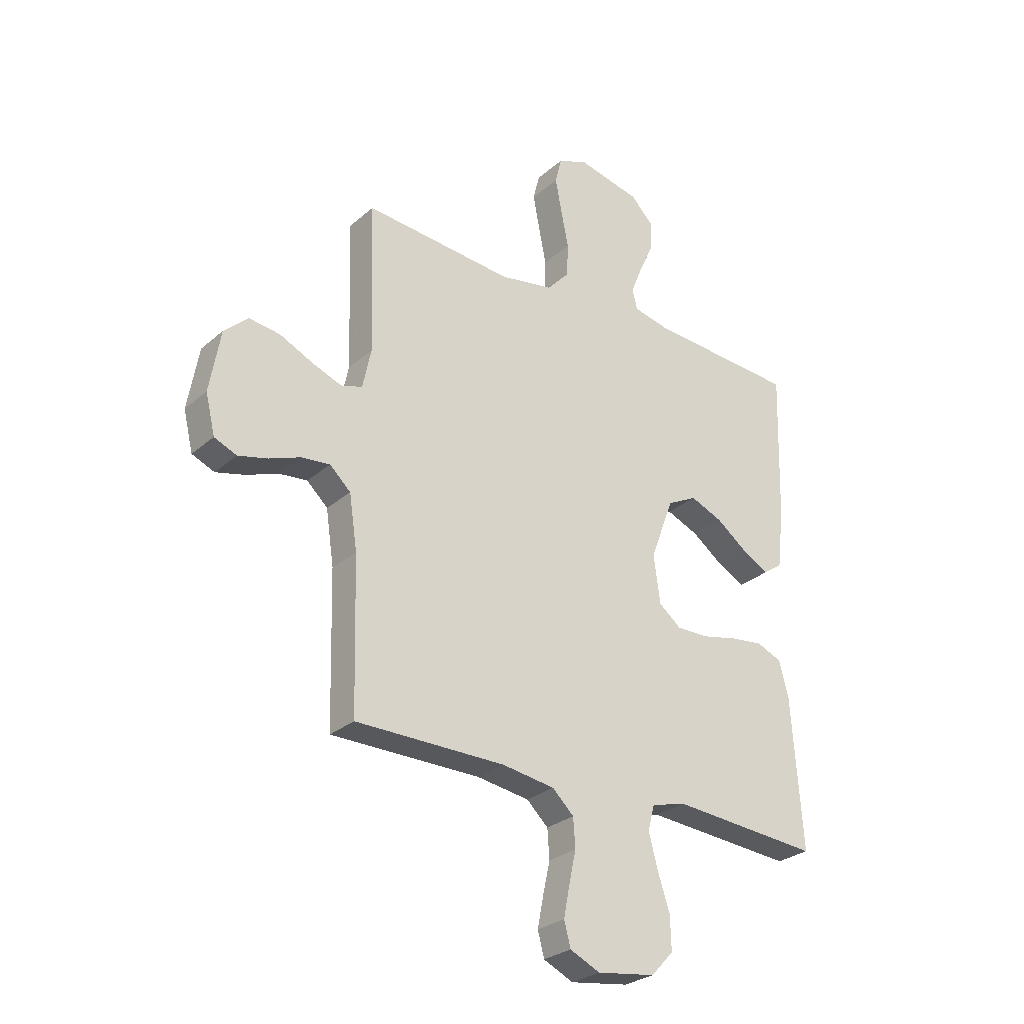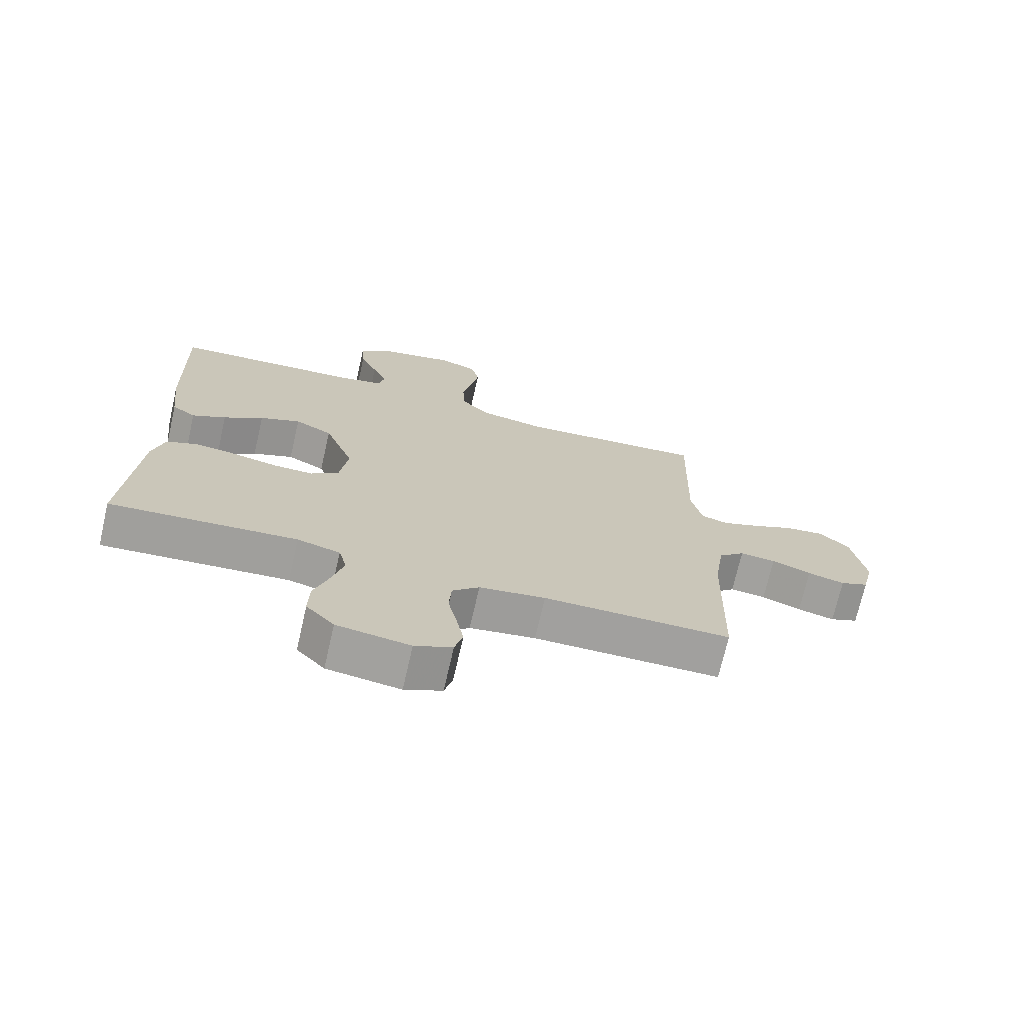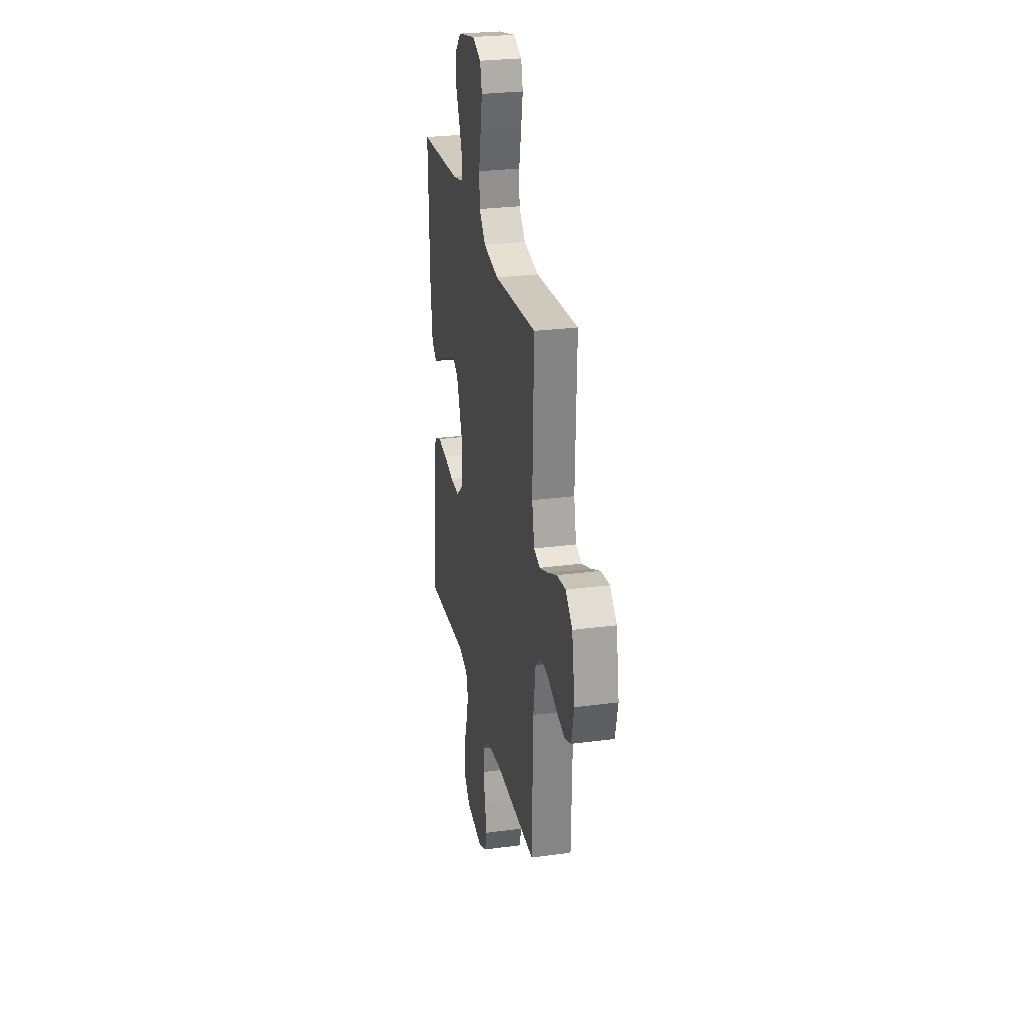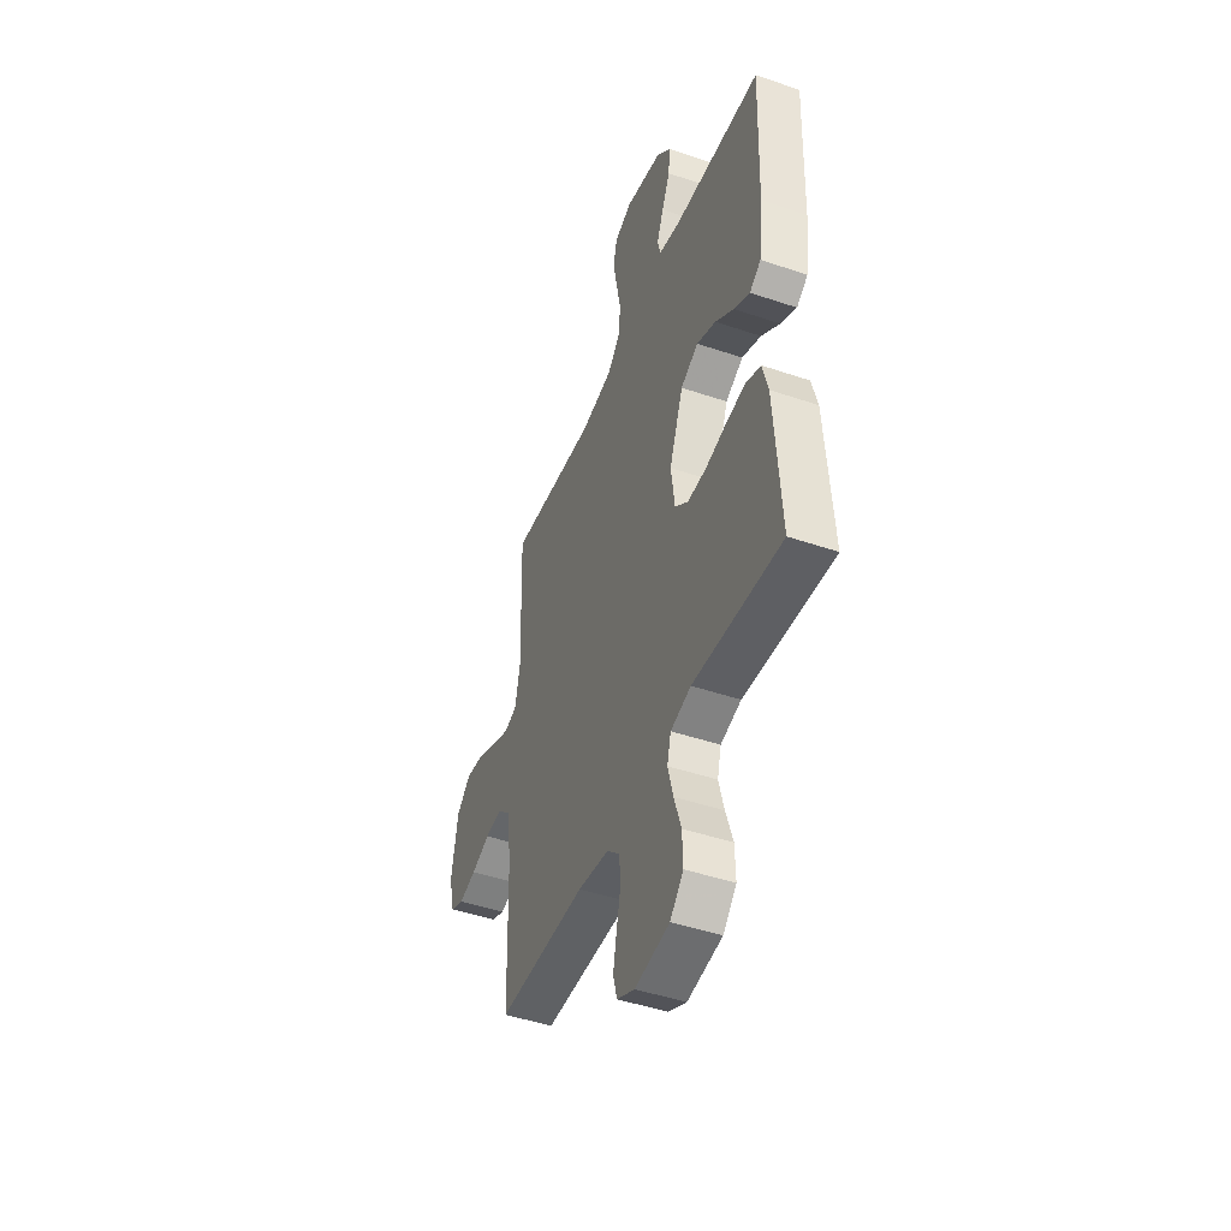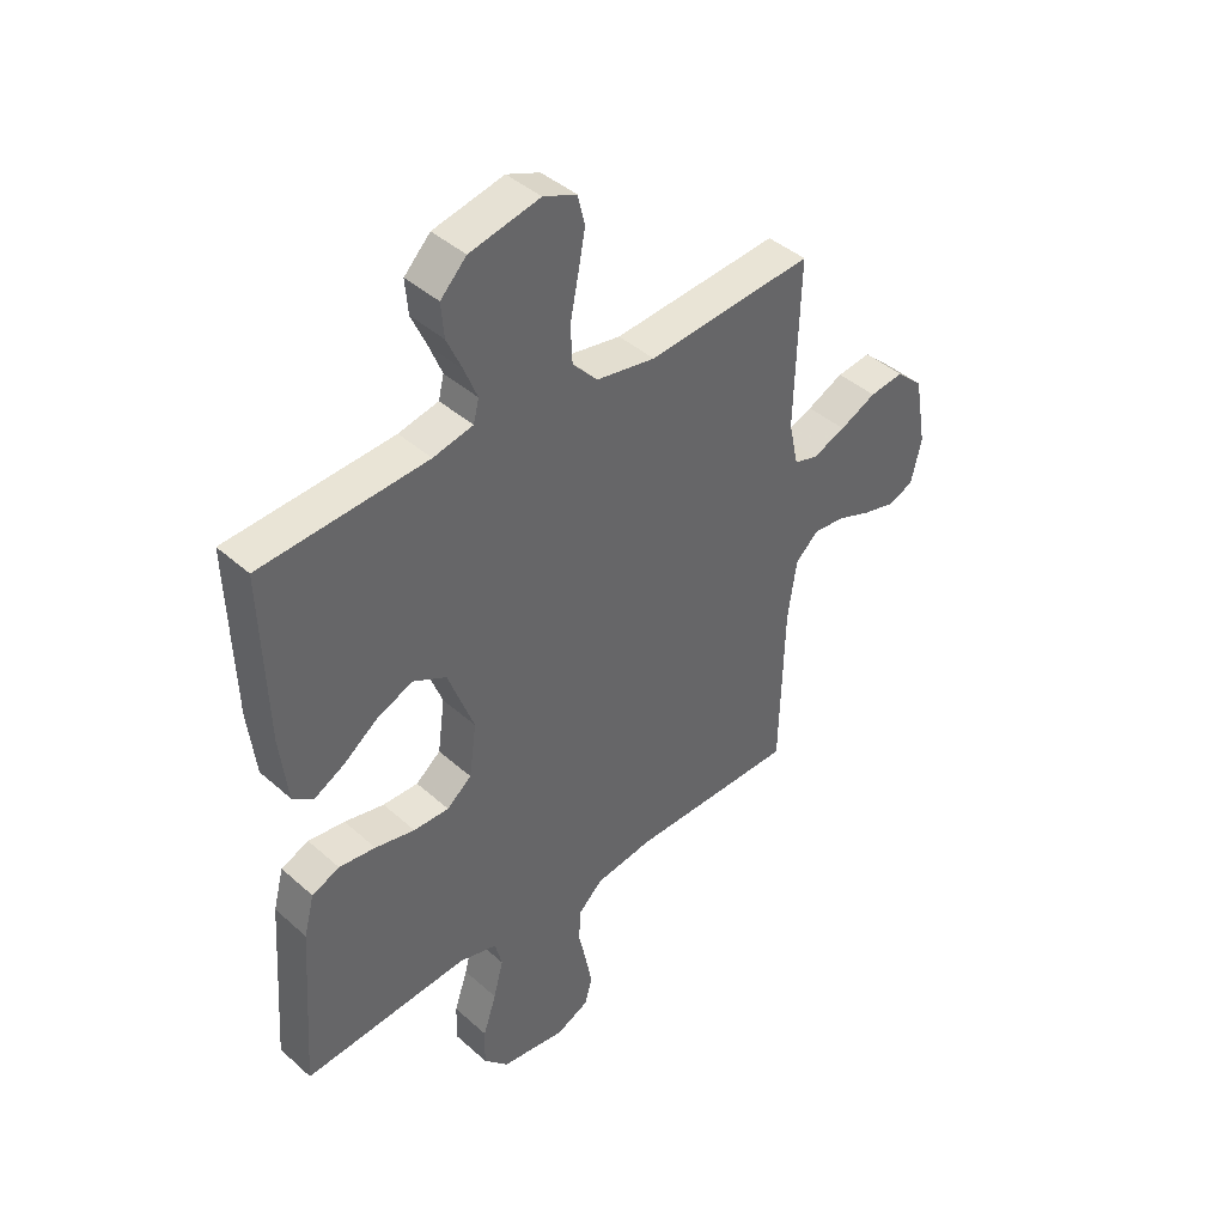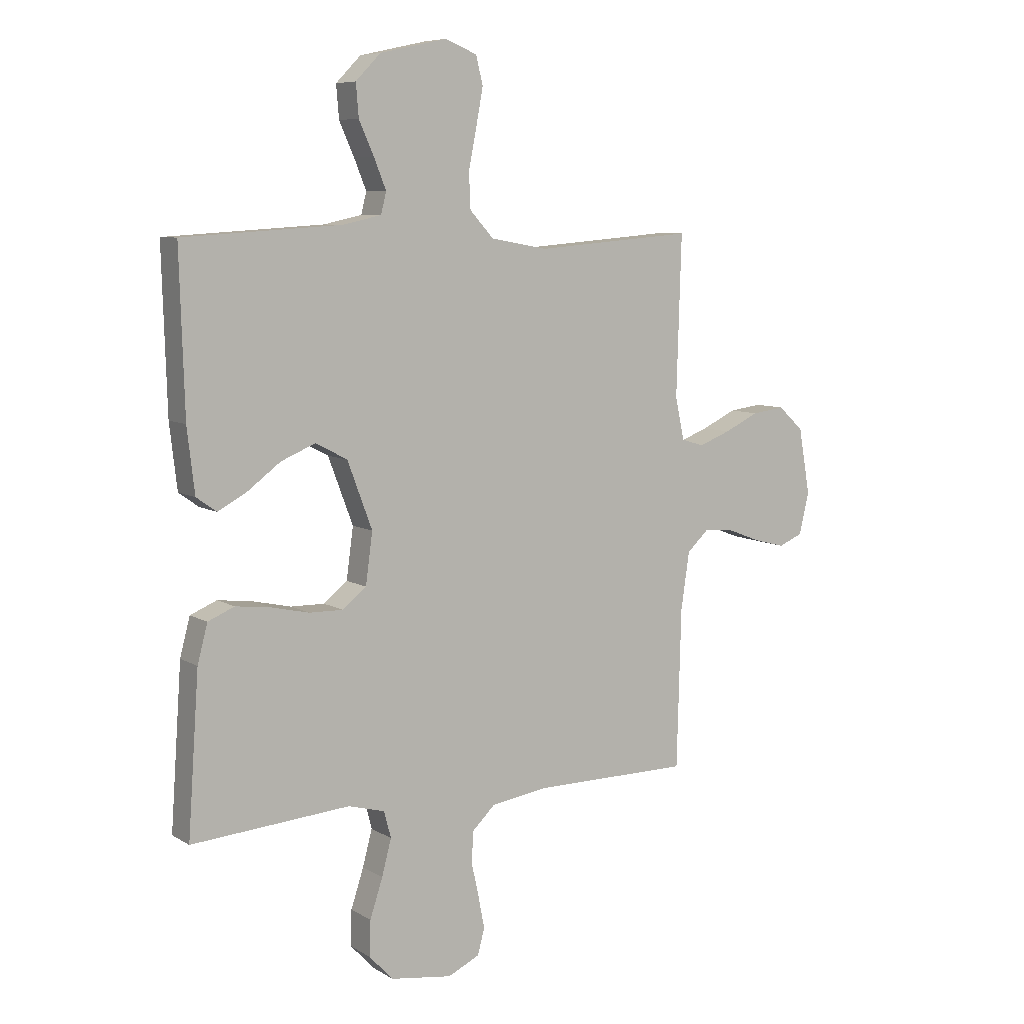
<metadata>
{"format":"obj","ext":"obj","renderer":"f3d","projection":"perspective","resolution":1024,"background":"white","views":[{"elev":-28.1,"azim":142.3,"up":"+Z"},{"elev":-71.8,"azim":-12.9,"up":"+Z"},{"elev":27.1,"azim":78.5,"up":"+Z"},{"elev":-45.9,"azim":-111.3,"up":"+Z"},{"elev":42.1,"azim":-43.3,"up":"+Z"},{"elev":7.7,"azim":-32.2,"up":"+Z"}]}
</metadata>
<code>
v -0.5 0.07 0.5
v -0.2 0.07 0.519
v -0.128 0.07 0.535
v -0.118 0.07 0.575
v -0.141 0.07 0.632
v -0.169 0.07 0.694
v -0.174 0.07 0.755
v -0.127 0.07 0.803
v 0 0.07 0.831
v 0.06 0.07 0.807
v 0.073 0.07 0.754
v 0.06 0.07 0.685
v 0.045 0.07 0.61
v 0.048 0.07 0.543
v 0.093 0.07 0.494
v 0.2 0.07 0.475
v 0.5 0.07 0.5
v 0.491 0.07 0.2
v 0.508 0.07 0.12
v 0.551 0.07 0.107
v 0.611 0.07 0.13
v 0.677 0.07 0.161
v 0.739 0.07 0.169
v 0.787 0.07 0.125
v 0.809 0.07 0
v 0.79 0.07 -0.079
v 0.745 0.07 -0.098
v 0.686 0.07 -0.083
v 0.623 0.07 -0.059
v 0.566 0.07 -0.053
v 0.524 0.07 -0.092
v 0.508 0.07 -0.2
v 0.5 0.07 -0.5
v 0.2 0.07 -0.501
v 0.094 0.07 -0.517
v 0.051 0.07 -0.558
v 0.047 0.07 -0.616
v 0.061 0.07 -0.68
v 0.073 0.07 -0.742
v 0.06 0.07 -0.791
v 0 0.07 -0.819
v -0.117 0.07 -0.802
v -0.162 0.07 -0.754
v -0.16 0.07 -0.687
v -0.136 0.07 -0.614
v -0.118 0.07 -0.546
v -0.131 0.07 -0.496
v -0.2 0.07 -0.477
v -0.5 0.07 -0.5
v -0.479 0.07 -0.2
v -0.46 0.07 -0.128
v -0.41 0.07 -0.107
v -0.344 0.07 -0.115
v -0.272 0.07 -0.131
v -0.208 0.07 -0.132
v -0.163 0.07 -0.096
v -0.15 0.07 0
v -0.197 0.07 0.125
v -0.257 0.07 0.156
v -0.322 0.07 0.129
v -0.385 0.07 0.082
v -0.439 0.07 0.053
v -0.477 0.07 0.08
v -0.491 0.07 0.2
v -0.5 0 0.5
v -0.2 0 0.519
v -0.128 0 0.535
v -0.118 0 0.575
v -0.141 0 0.632
v -0.169 0 0.694
v -0.174 0 0.755
v -0.127 0 0.803
v 0 0 0.831
v 0.06 0 0.807
v 0.073 0 0.754
v 0.06 0 0.685
v 0.045 0 0.61
v 0.048 0 0.543
v 0.093 0 0.494
v 0.2 0 0.475
v 0.5 0 0.5
v 0.491 0 0.2
v 0.508 0 0.12
v 0.551 0 0.107
v 0.611 0 0.13
v 0.677 0 0.161
v 0.739 0 0.169
v 0.787 0 0.125
v 0.809 0 0
v 0.79 0 -0.079
v 0.745 0 -0.098
v 0.686 0 -0.083
v 0.623 0 -0.059
v 0.566 0 -0.053
v 0.524 0 -0.092
v 0.508 0 -0.2
v 0.5 0 -0.5
v 0.2 0 -0.501
v 0.094 0 -0.517
v 0.051 0 -0.558
v 0.047 0 -0.616
v 0.061 0 -0.68
v 0.073 0 -0.742
v 0.06 0 -0.791
v 0 0 -0.819
v -0.117 0 -0.802
v -0.162 0 -0.754
v -0.16 0 -0.687
v -0.136 0 -0.614
v -0.118 0 -0.546
v -0.131 0 -0.496
v -0.2 0 -0.477
v -0.5 0 -0.5
v -0.479 0 -0.2
v -0.46 0 -0.128
v -0.41 0 -0.107
v -0.344 0 -0.115
v -0.272 0 -0.131
v -0.208 0 -0.132
v -0.163 0 -0.096
v -0.15 0 0
v -0.197 0 0.125
v -0.257 0 0.156
v -0.322 0 0.129
v -0.385 0 0.082
v -0.439 0 0.053
v -0.477 0 0.08
v -0.491 0 0.2
f 63 64 1 2
f 60 61 62 63
f 59 60 63 2
f 58 59 2 3
f 57 58 3 4
f 51 52 53 54
f 49 50 51 54
f 48 49 54 55
f 47 48 55 56
f 42 43 44 45
f 42 45 46
f 41 42 46
f 37 38 39 40
f 37 40 41 46
f 32 33 34
f 31 32 34 35
f 26 27 28 29
f 24 25 26 29
f 24 29 30
f 21 22 23 24
f 20 21 24 30
f 19 20 30 31
f 16 17 18
f 15 16 18 19
f 10 11 12 13
f 8 9 10 13
f 8 13 14
f 5 6 7 8
f 4 5 8 14
f 57 4 14 15
f 36 37 46 47
f 36 47 56 57
f 31 35 36 57
f 15 19 31 57
f 66 65 128 127
f 127 126 125 124
f 66 127 124 123
f 67 66 123 122
f 68 67 122 121
f 118 117 116 115
f 118 115 114 113
f 119 118 113 112
f 120 119 112 111
f 109 108 107 106
f 110 109 106
f 110 106 105
f 104 103 102 101
f 110 105 104 101
f 98 97 96
f 99 98 96 95
f 93 92 91 90
f 93 90 89 88
f 94 93 88
f 88 87 86 85
f 94 88 85 84
f 95 94 84 83
f 82 81 80
f 83 82 80 79
f 77 76 75 74
f 77 74 73 72
f 78 77 72
f 72 71 70 69
f 78 72 69 68
f 79 78 68 121
f 111 110 101 100
f 121 120 111 100
f 121 100 99 95
f 121 95 83 79
f 1 65 66 2
f 2 66 67 3
f 3 67 68 4
f 4 68 69 5
f 5 69 70 6
f 6 70 71 7
f 7 71 72 8
f 8 72 73 9
f 9 73 74 10
f 10 74 75 11
f 11 75 76 12
f 12 76 77 13
f 13 77 78 14
f 14 78 79 15
f 15 79 80 16
f 16 80 81 17
f 17 81 82 18
f 18 82 83 19
f 19 83 84 20
f 20 84 85 21
f 21 85 86 22
f 22 86 87 23
f 23 87 88 24
f 24 88 89 25
f 25 89 90 26
f 26 90 91 27
f 27 91 92 28
f 28 92 93 29
f 29 93 94 30
f 30 94 95 31
f 31 95 96 32
f 32 96 97 33
f 33 97 98 34
f 34 98 99 35
f 35 99 100 36
f 36 100 101 37
f 37 101 102 38
f 38 102 103 39
f 39 103 104 40
f 40 104 105 41
f 41 105 106 42
f 42 106 107 43
f 43 107 108 44
f 44 108 109 45
f 45 109 110 46
f 46 110 111 47
f 47 111 112 48
f 48 112 113 49
f 49 113 114 50
f 50 114 115 51
f 51 115 116 52
f 52 116 117 53
f 53 117 118 54
f 54 118 119 55
f 55 119 120 56
f 56 120 121 57
f 57 121 122 58
f 58 122 123 59
f 59 123 124 60
f 60 124 125 61
f 61 125 126 62
f 62 126 127 63
f 63 127 128 64
f 64 128 65 1

</code>
